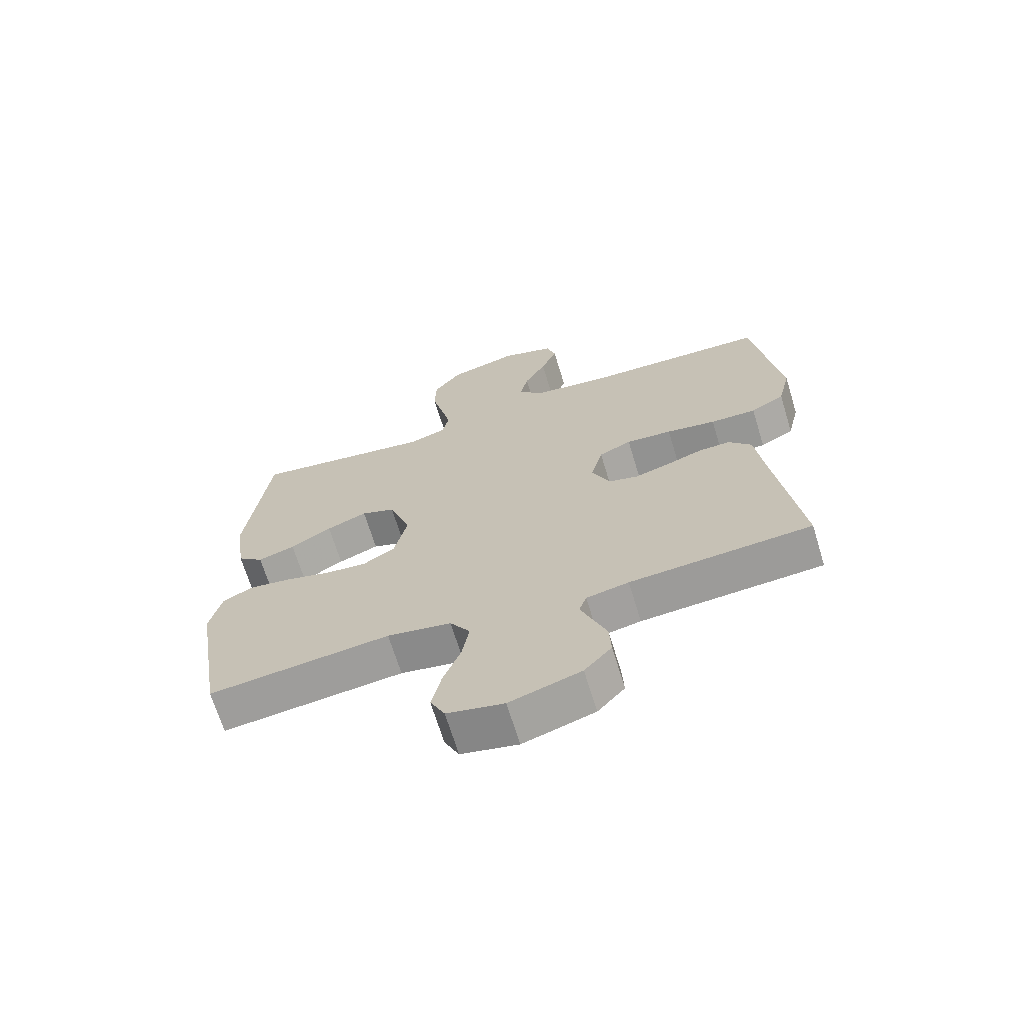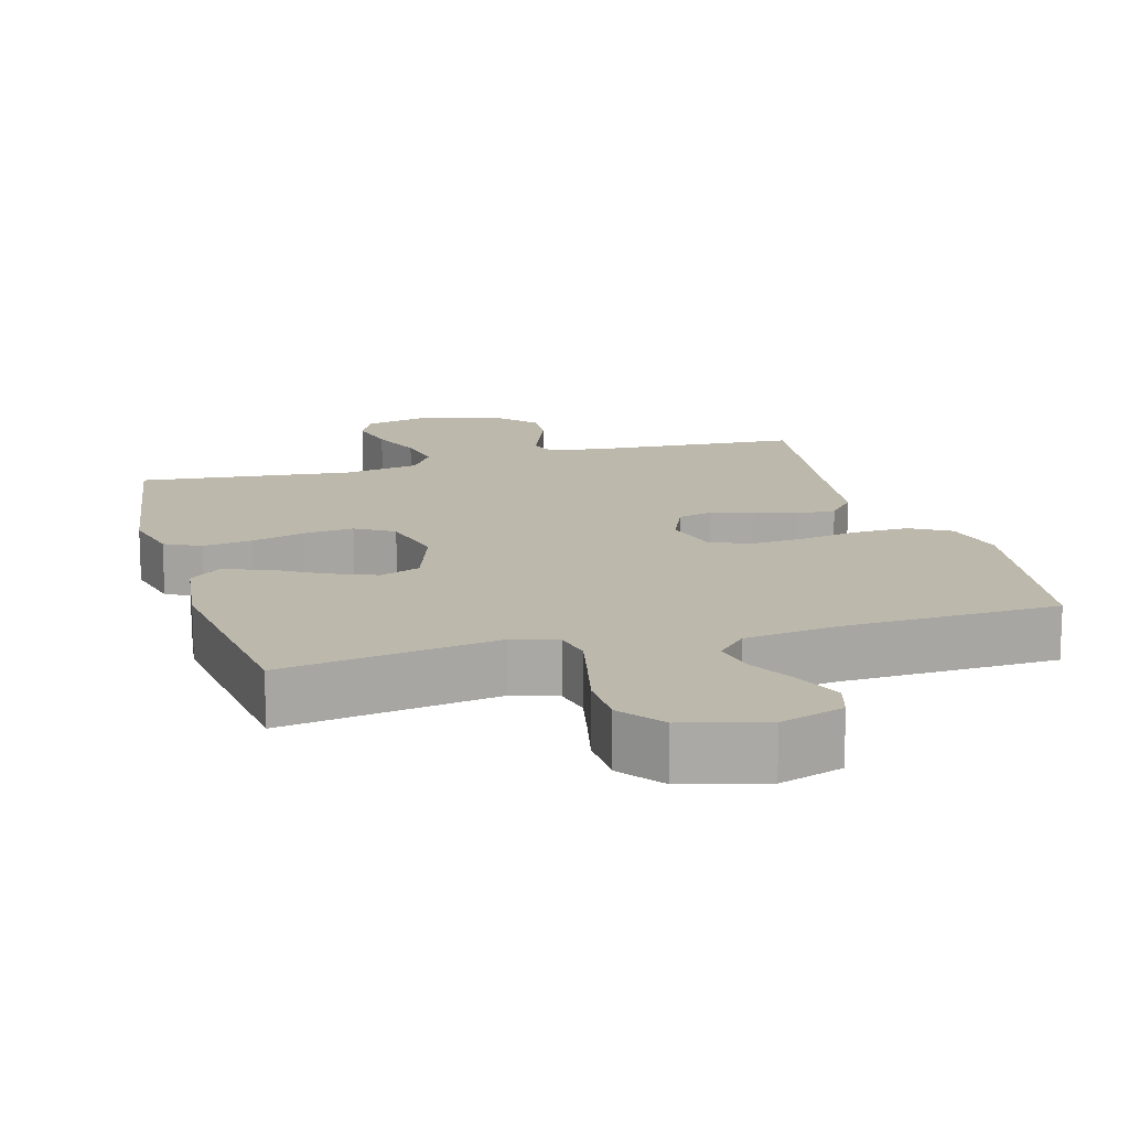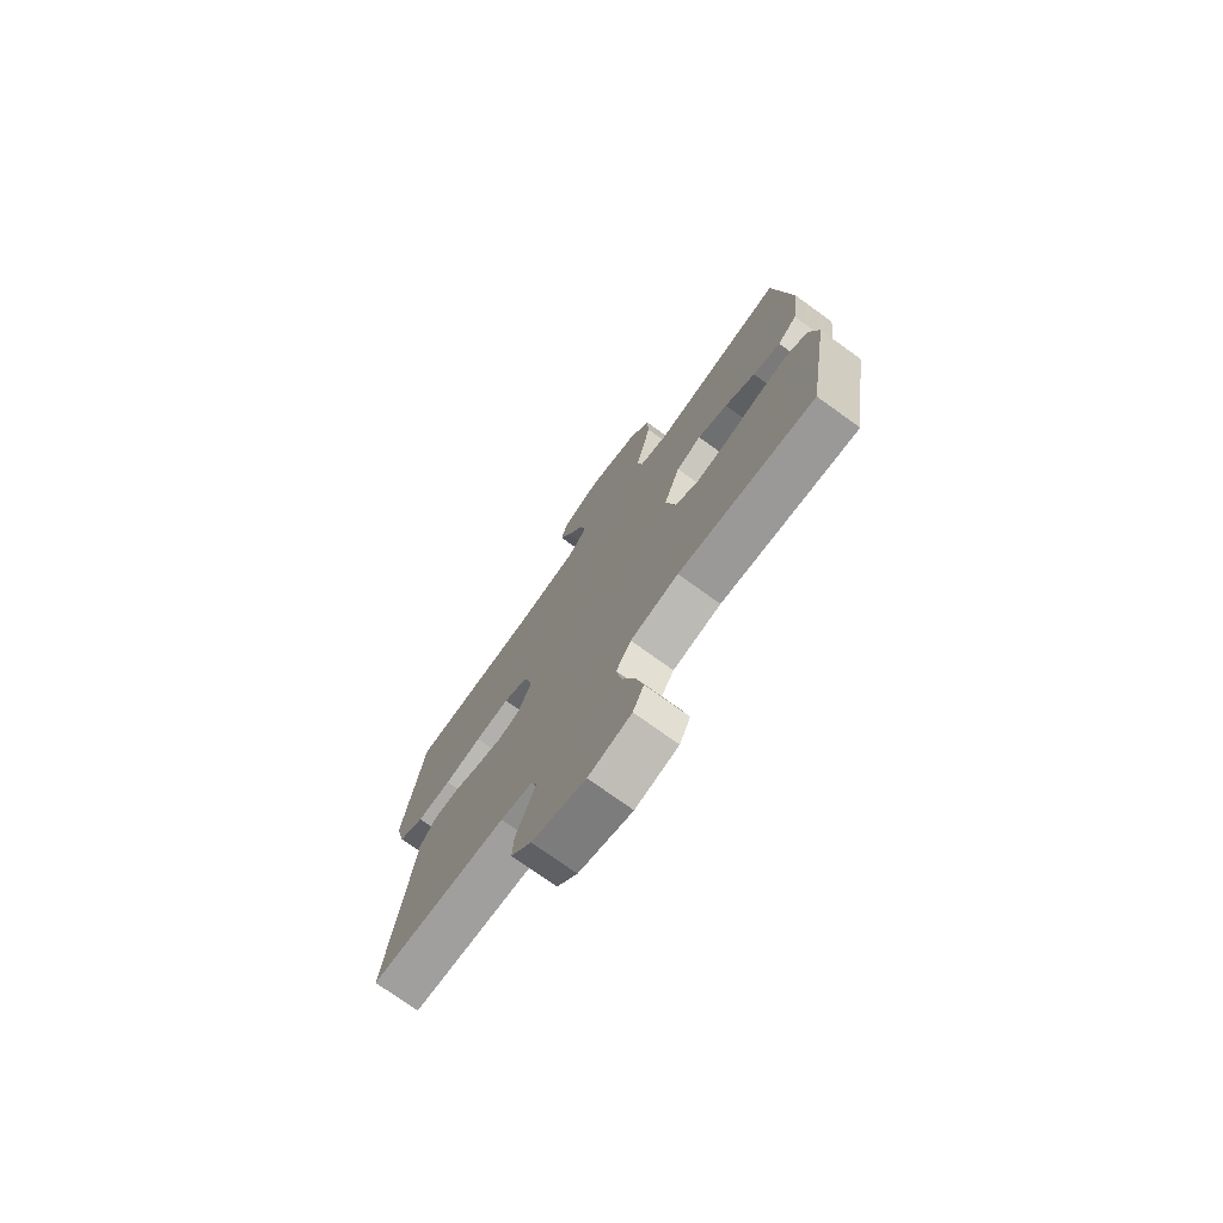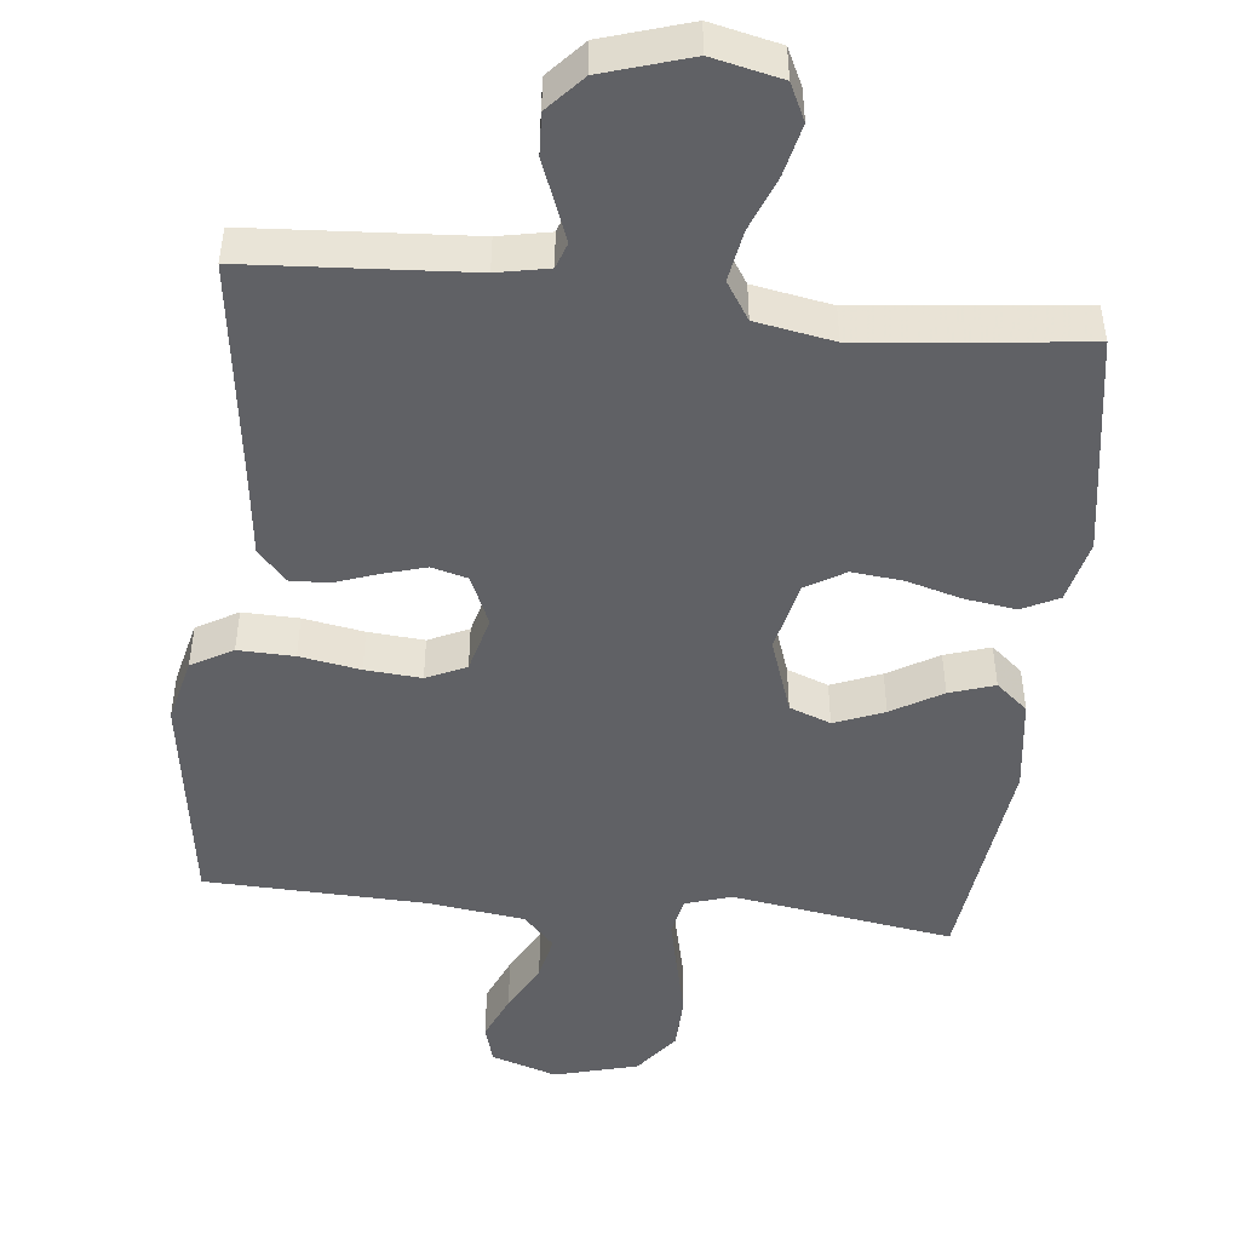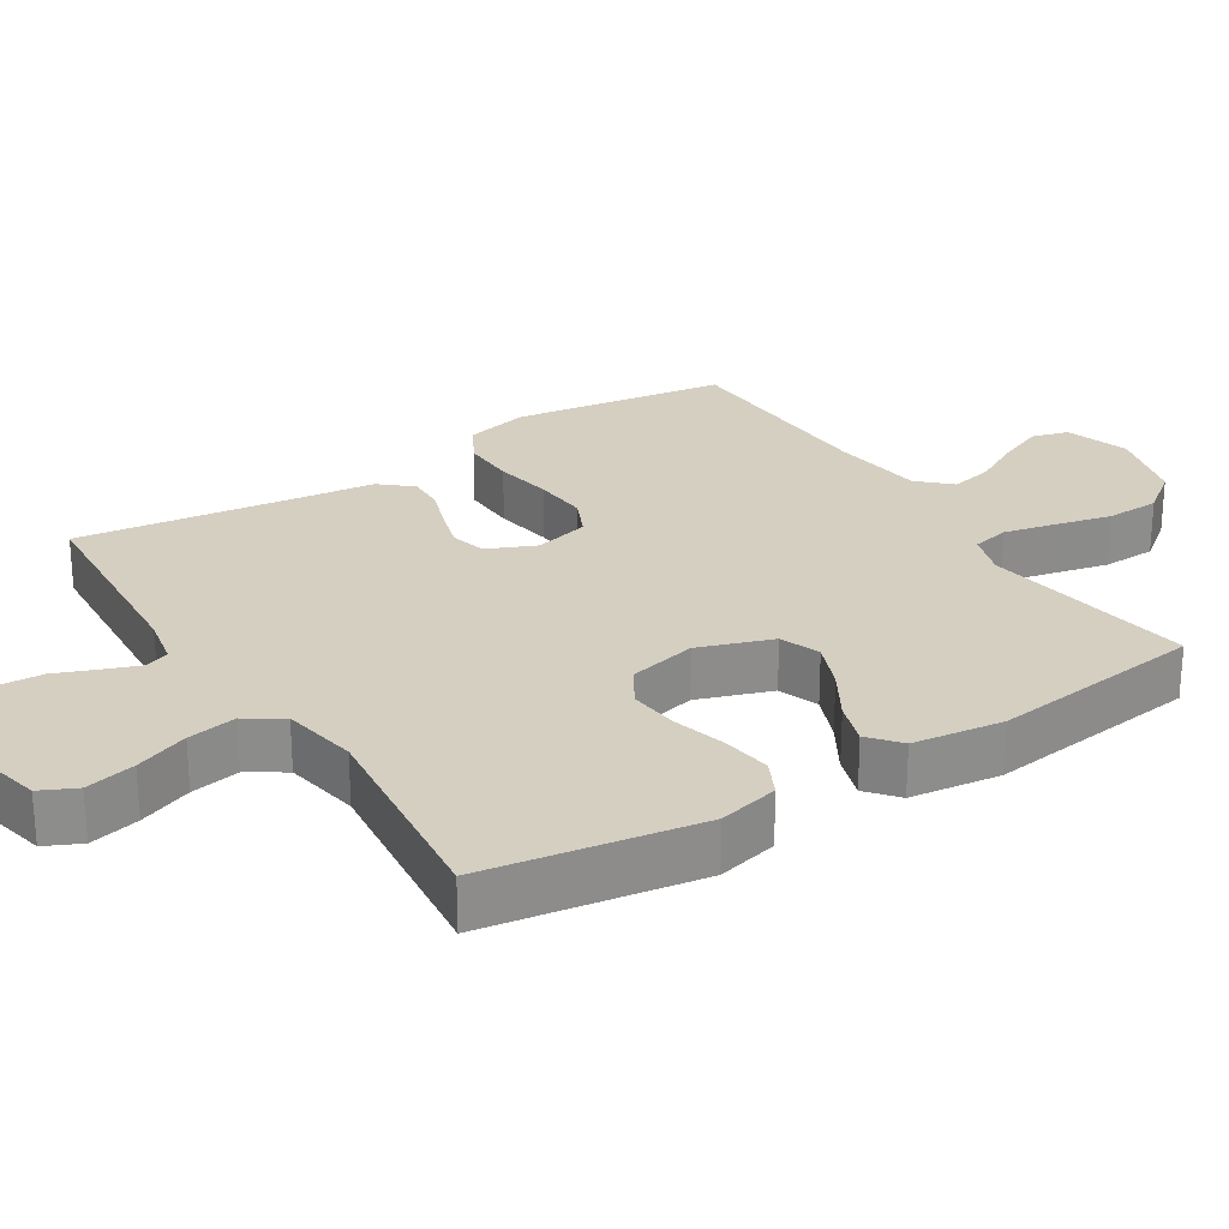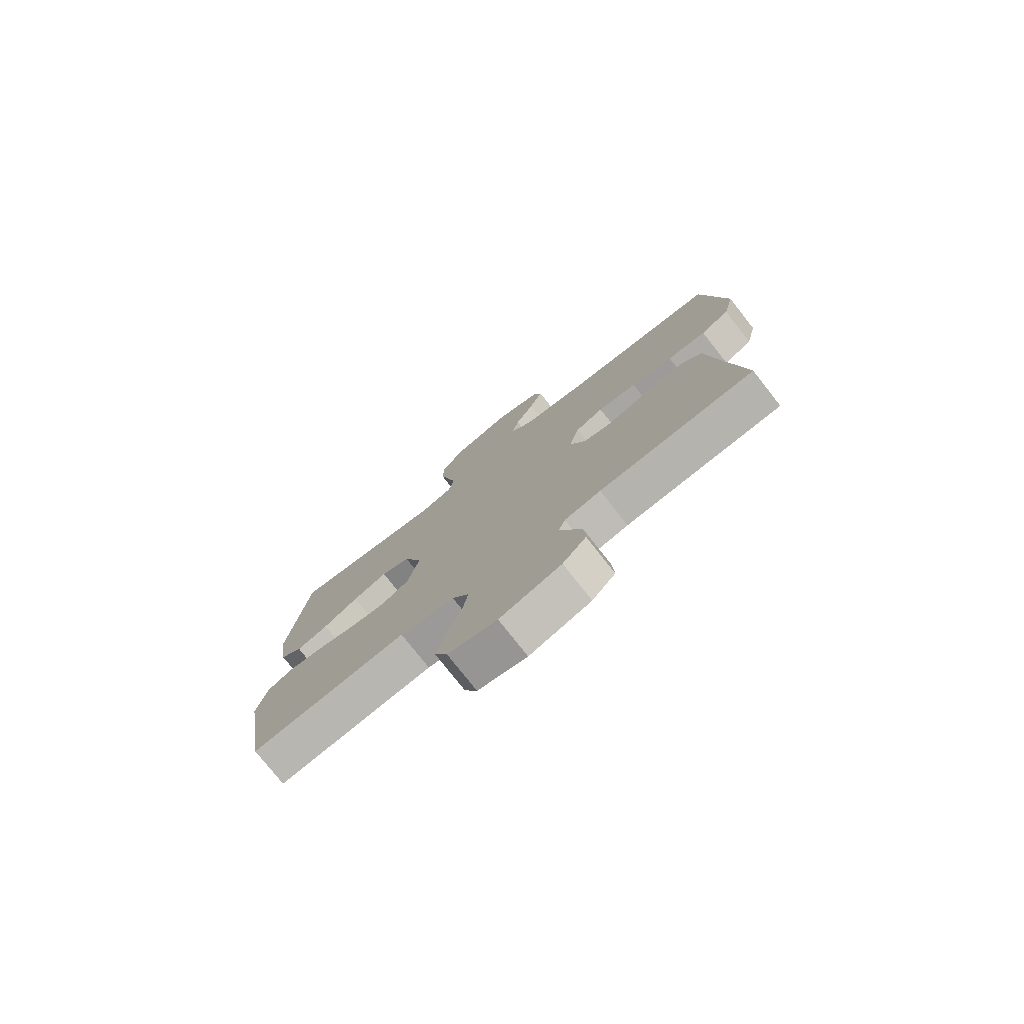
<metadata>
{"format":"obj","ext":"obj","renderer":"f3d","projection":"perspective","resolution":1024,"background":"white","views":[{"elev":-68.3,"azim":17.0,"up":"+Z"},{"elev":14.8,"azim":-16.0,"up":"+Y"},{"elev":-74.8,"azim":-125.8,"up":"+Z"},{"elev":-48.0,"azim":173.8,"up":"+Y"},{"elev":25.9,"azim":-122.4,"up":"+Y"},{"elev":-77.4,"azim":38.2,"up":"+Z"}]}
</metadata>
<code>
v -0.5 0.07 0.5
v -0.2 0.07 0.454
v -0.138 0.07 0.474
v -0.127 0.07 0.526
v -0.143 0.07 0.597
v -0.162 0.07 0.677
v -0.16 0.07 0.752
v -0.114 0.07 0.812
v 0 0.07 0.843
v 0.089 0.07 0.814
v 0.104 0.07 0.762
v 0.077 0.07 0.698
v 0.041 0.07 0.631
v 0.028 0.07 0.571
v 0.07 0.07 0.527
v 0.2 0.07 0.51
v 0.5 0.07 0.5
v 0.544 0.07 0.2
v 0.523 0.07 0.112
v 0.467 0.07 0.08
v 0.391 0.07 0.082
v 0.309 0.07 0.096
v 0.233 0.07 0.102
v 0.179 0.07 0.077
v 0.159 0.07 0
v 0.189 0.07 -0.068
v 0.238 0.07 -0.081
v 0.296 0.07 -0.064
v 0.355 0.07 -0.043
v 0.408 0.07 -0.041
v 0.446 0.07 -0.085
v 0.46 0.07 -0.2
v 0.5 0.07 -0.5
v 0.2 0.07 -0.52
v 0.13 0.07 -0.534
v 0.118 0.07 -0.569
v 0.137 0.07 -0.619
v 0.16 0.07 -0.677
v 0.163 0.07 -0.735
v 0.118 0.07 -0.785
v 0 0.07 -0.822
v -0.094 0.07 -0.801
v -0.118 0.07 -0.751
v -0.102 0.07 -0.681
v -0.073 0.07 -0.606
v -0.061 0.07 -0.537
v -0.094 0.07 -0.486
v -0.2 0.07 -0.467
v -0.5 0.07 -0.5
v -0.548 0.07 -0.2
v -0.528 0.07 -0.115
v -0.478 0.07 -0.09
v -0.409 0.07 -0.1
v -0.333 0.07 -0.121
v -0.264 0.07 -0.128
v -0.211 0.07 -0.096
v -0.189 0.07 0
v -0.225 0.07 0.103
v -0.281 0.07 0.124
v -0.348 0.07 0.097
v -0.416 0.07 0.057
v -0.477 0.07 0.037
v -0.52 0.07 0.073
v -0.537 0.07 0.2
v -0.5 0 0.5
v -0.2 0 0.454
v -0.138 0 0.474
v -0.127 0 0.526
v -0.143 0 0.597
v -0.162 0 0.677
v -0.16 0 0.752
v -0.114 0 0.812
v 0 0 0.843
v 0.089 0 0.814
v 0.104 0 0.762
v 0.077 0 0.698
v 0.041 0 0.631
v 0.028 0 0.571
v 0.07 0 0.527
v 0.2 0 0.51
v 0.5 0 0.5
v 0.544 0 0.2
v 0.523 0 0.112
v 0.467 0 0.08
v 0.391 0 0.082
v 0.309 0 0.096
v 0.233 0 0.102
v 0.179 0 0.077
v 0.159 0 0
v 0.189 0 -0.068
v 0.238 0 -0.081
v 0.296 0 -0.064
v 0.355 0 -0.043
v 0.408 0 -0.041
v 0.446 0 -0.085
v 0.46 0 -0.2
v 0.5 0 -0.5
v 0.2 0 -0.52
v 0.13 0 -0.534
v 0.118 0 -0.569
v 0.137 0 -0.619
v 0.16 0 -0.677
v 0.163 0 -0.735
v 0.118 0 -0.785
v 0 0 -0.822
v -0.094 0 -0.801
v -0.118 0 -0.751
v -0.102 0 -0.681
v -0.073 0 -0.606
v -0.061 0 -0.537
v -0.094 0 -0.486
v -0.2 0 -0.467
v -0.5 0 -0.5
v -0.548 0 -0.2
v -0.528 0 -0.115
v -0.478 0 -0.09
v -0.409 0 -0.1
v -0.333 0 -0.121
v -0.264 0 -0.128
v -0.211 0 -0.096
v -0.189 0 0
v -0.225 0 0.103
v -0.281 0 0.124
v -0.348 0 0.097
v -0.416 0 0.057
v -0.477 0 0.037
v -0.52 0 0.073
v -0.537 0 0.2
f 64 1 2
f 63 64 2
f 62 63 2
f 61 62 2
f 60 61 2
f 59 60 2 3
f 58 59 3
f 57 58 3
f 52 53 54
f 51 52 54
f 50 51 54
f 49 50 54
f 48 49 54
f 47 48 54 55
f 46 47 55 56
f 43 44 45
f 42 43 45
f 41 42 45
f 40 41 45
f 39 40 45
f 38 39 45
f 37 38 45
f 36 37 45 46
f 46 56 57
f 36 46 57
f 35 36 57
f 32 33 34
f 32 34 35
f 31 32 35
f 30 31 35
f 29 30 35
f 28 29 35
f 20 21 22
f 19 20 22
f 18 19 22
f 17 18 22
f 16 17 22
f 15 16 22 23
f 14 15 23 24
f 11 12 13
f 10 11 13
f 9 10 13
f 8 9 13
f 7 8 13
f 6 7 13
f 5 6 13
f 4 5 13 14
f 14 24 25
f 4 14 25
f 3 4 25
f 27 28 35
f 26 27 35 57
f 3 25 26 57
f 66 65 128
f 66 128 127
f 66 127 126
f 66 126 125
f 66 125 124
f 67 66 124 123
f 67 123 122
f 67 122 121
f 118 117 116
f 118 116 115
f 118 115 114
f 118 114 113
f 118 113 112
f 119 118 112 111
f 120 119 111 110
f 109 108 107
f 109 107 106
f 109 106 105
f 109 105 104
f 109 104 103
f 109 103 102
f 109 102 101
f 110 109 101 100
f 121 120 110
f 121 110 100
f 121 100 99
f 98 97 96
f 99 98 96
f 99 96 95
f 99 95 94
f 99 94 93
f 99 93 92
f 86 85 84
f 86 84 83
f 86 83 82
f 86 82 81
f 86 81 80
f 87 86 80 79
f 88 87 79 78
f 77 76 75
f 77 75 74
f 77 74 73
f 77 73 72
f 77 72 71
f 77 71 70
f 77 70 69
f 78 77 69 68
f 89 88 78
f 89 78 68
f 89 68 67
f 99 92 91
f 121 99 91 90
f 121 90 89 67
f 1 65 66 2
f 2 66 67 3
f 3 67 68 4
f 4 68 69 5
f 5 69 70 6
f 6 70 71 7
f 7 71 72 8
f 8 72 73 9
f 9 73 74 10
f 10 74 75 11
f 11 75 76 12
f 12 76 77 13
f 13 77 78 14
f 14 78 79 15
f 15 79 80 16
f 16 80 81 17
f 17 81 82 18
f 18 82 83 19
f 19 83 84 20
f 20 84 85 21
f 21 85 86 22
f 22 86 87 23
f 23 87 88 24
f 24 88 89 25
f 25 89 90 26
f 26 90 91 27
f 27 91 92 28
f 28 92 93 29
f 29 93 94 30
f 30 94 95 31
f 31 95 96 32
f 32 96 97 33
f 33 97 98 34
f 34 98 99 35
f 35 99 100 36
f 36 100 101 37
f 37 101 102 38
f 38 102 103 39
f 39 103 104 40
f 40 104 105 41
f 41 105 106 42
f 42 106 107 43
f 43 107 108 44
f 44 108 109 45
f 45 109 110 46
f 46 110 111 47
f 47 111 112 48
f 48 112 113 49
f 49 113 114 50
f 50 114 115 51
f 51 115 116 52
f 52 116 117 53
f 53 117 118 54
f 54 118 119 55
f 55 119 120 56
f 56 120 121 57
f 57 121 122 58
f 58 122 123 59
f 59 123 124 60
f 60 124 125 61
f 61 125 126 62
f 62 126 127 63
f 63 127 128 64
f 64 128 65 1

</code>
